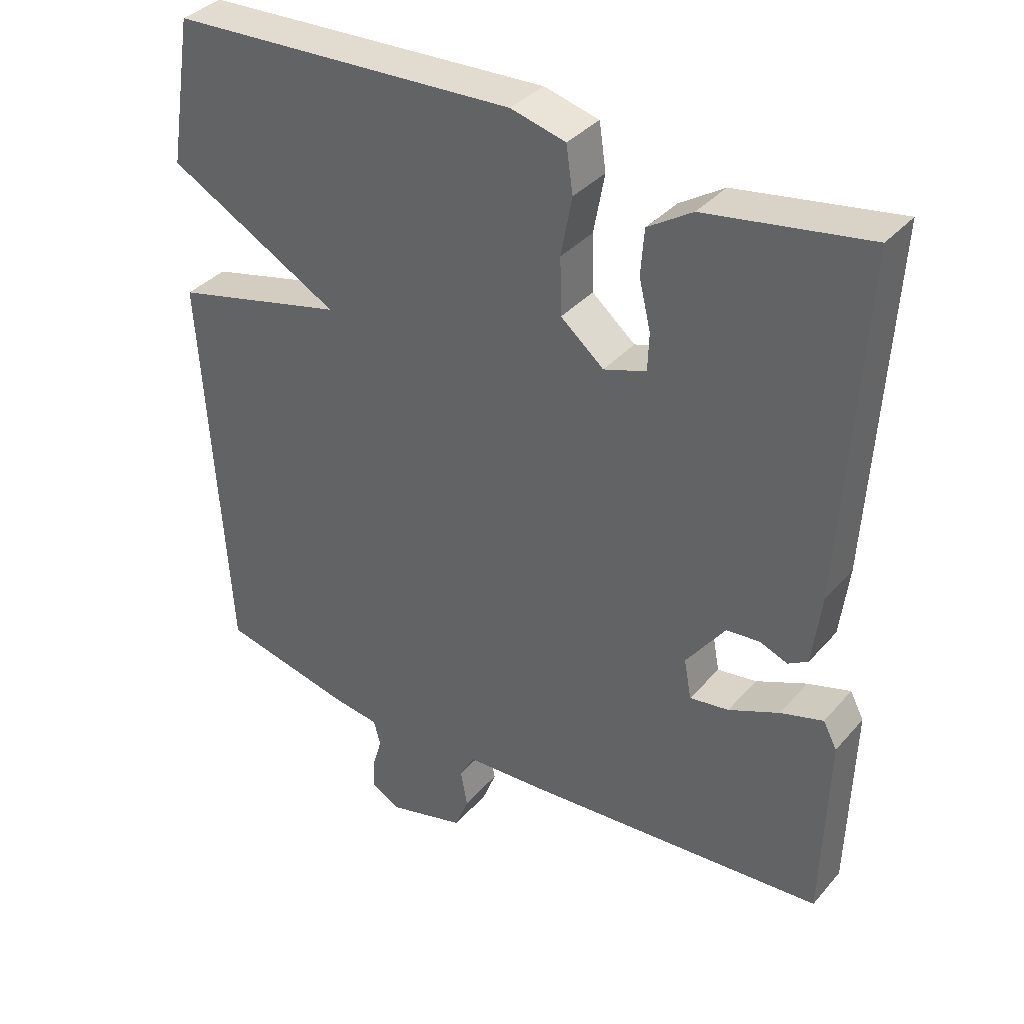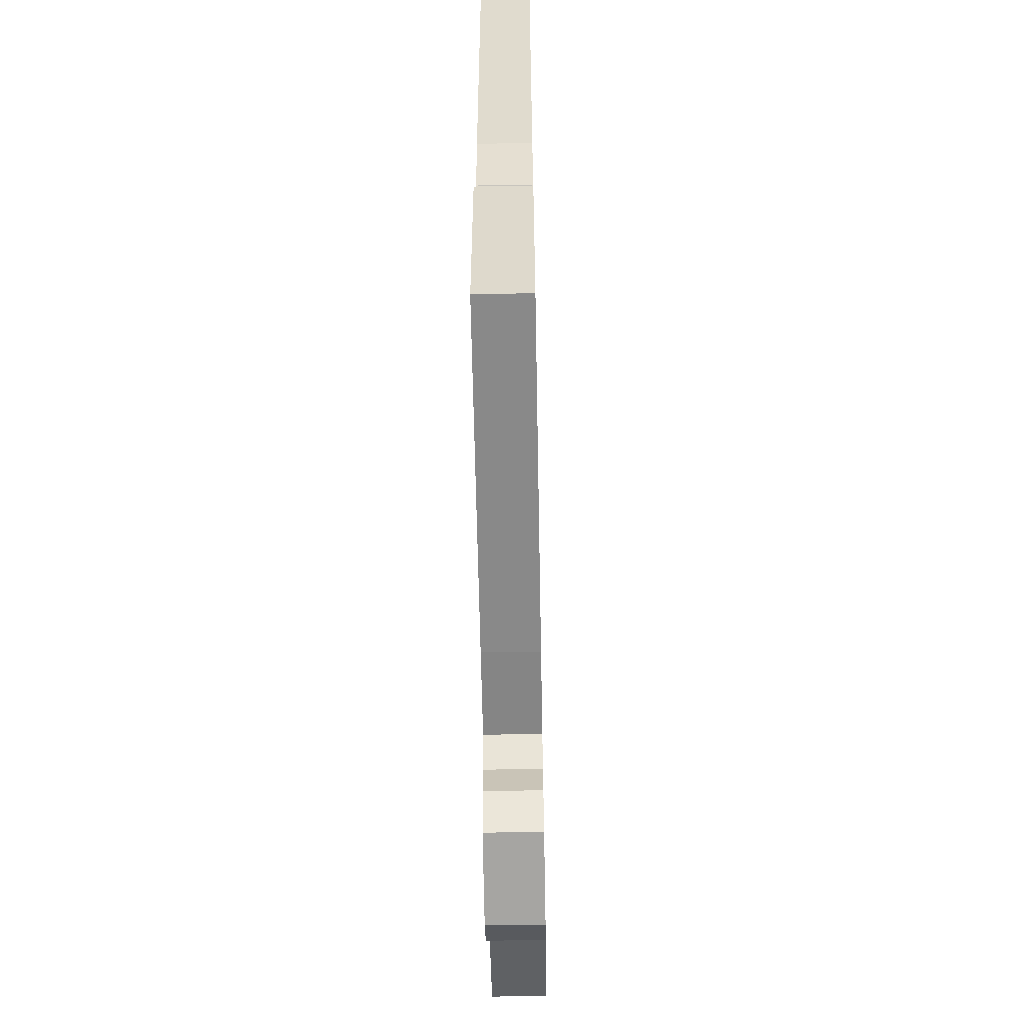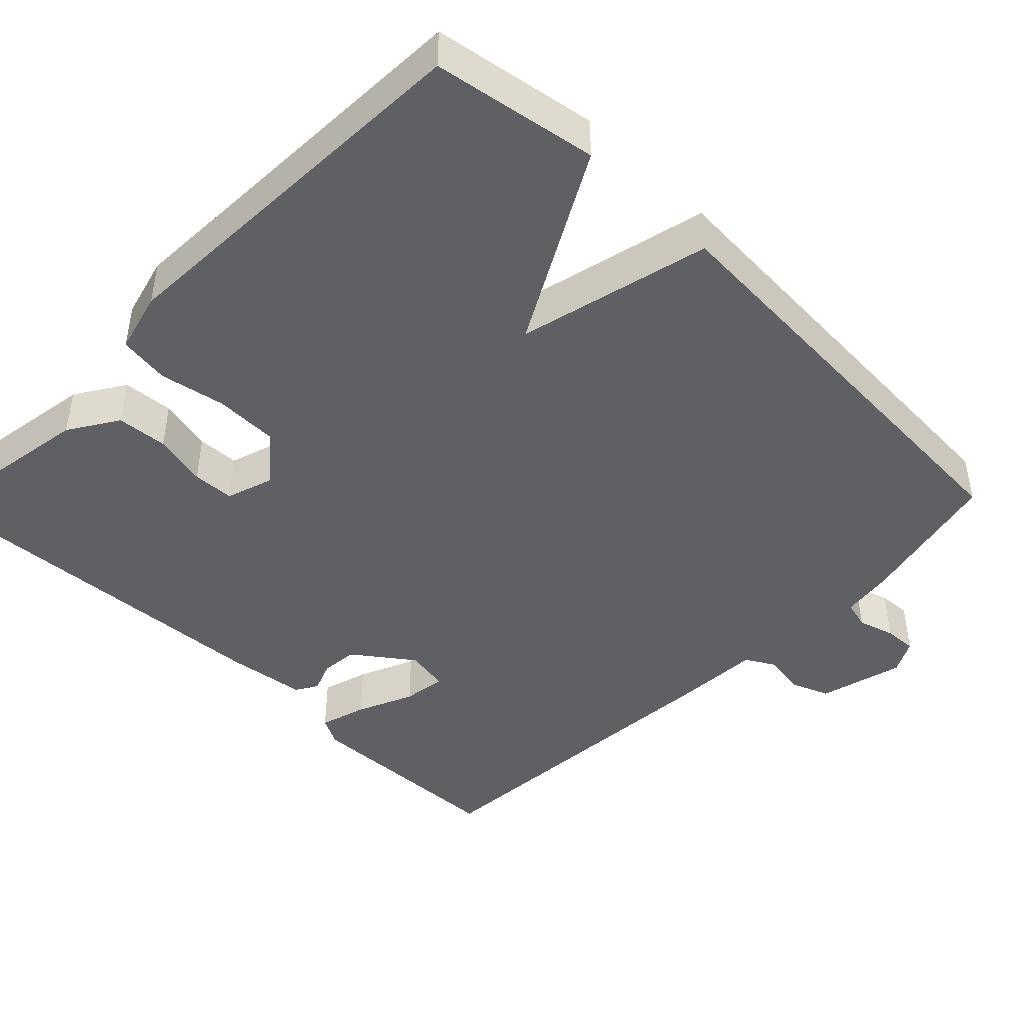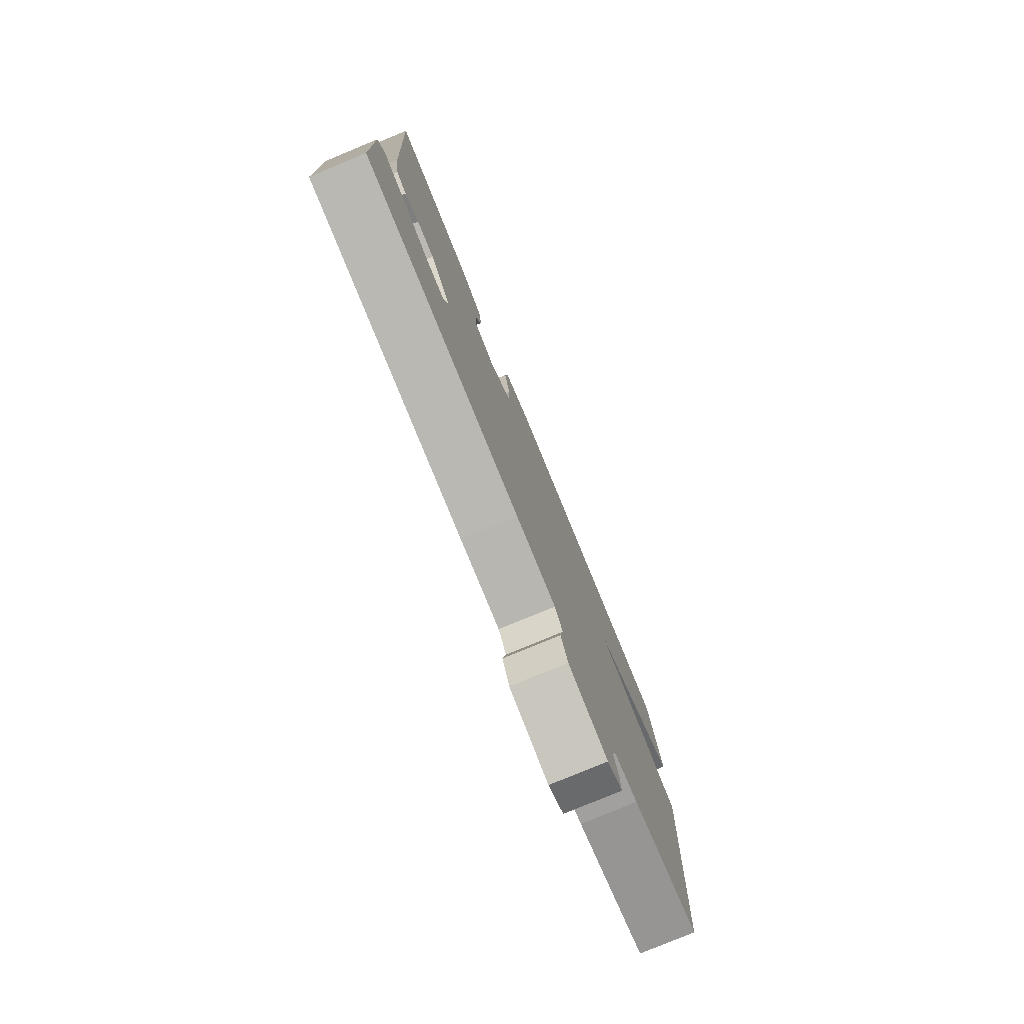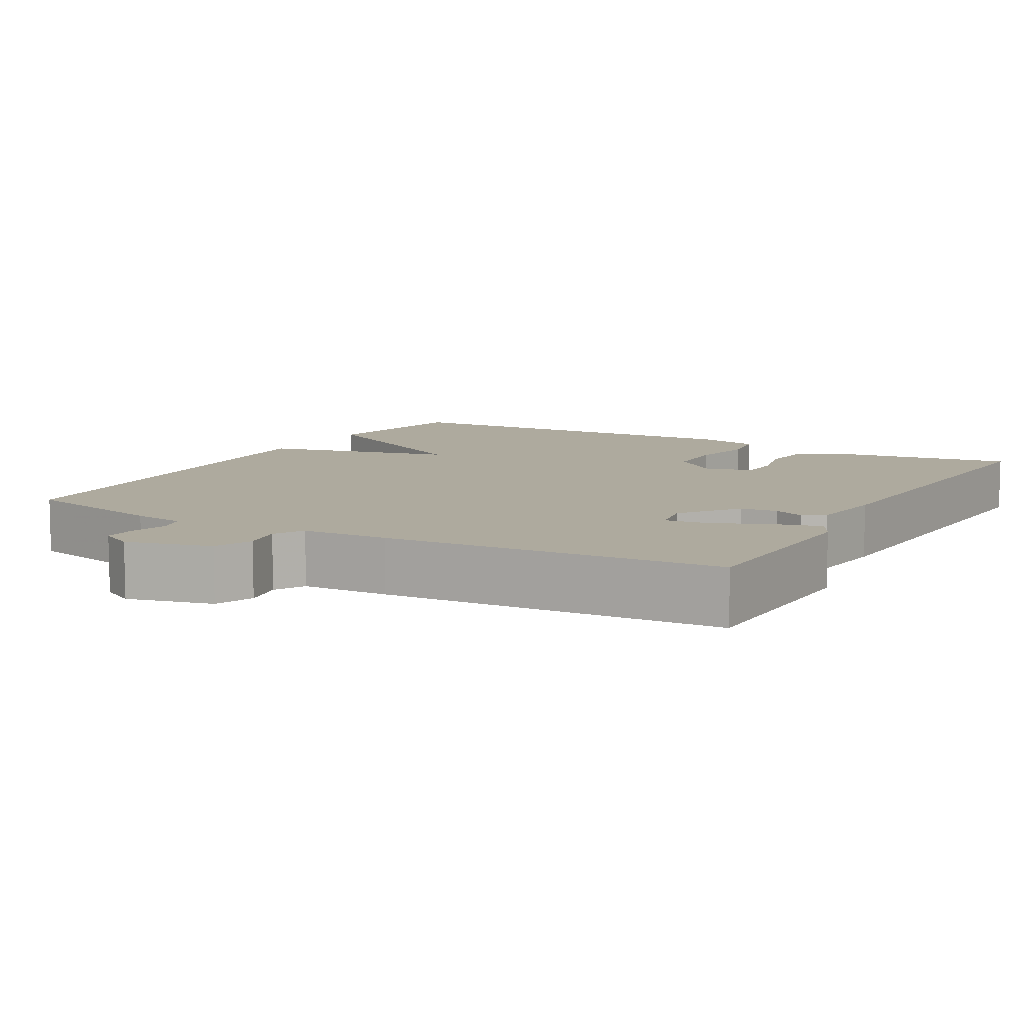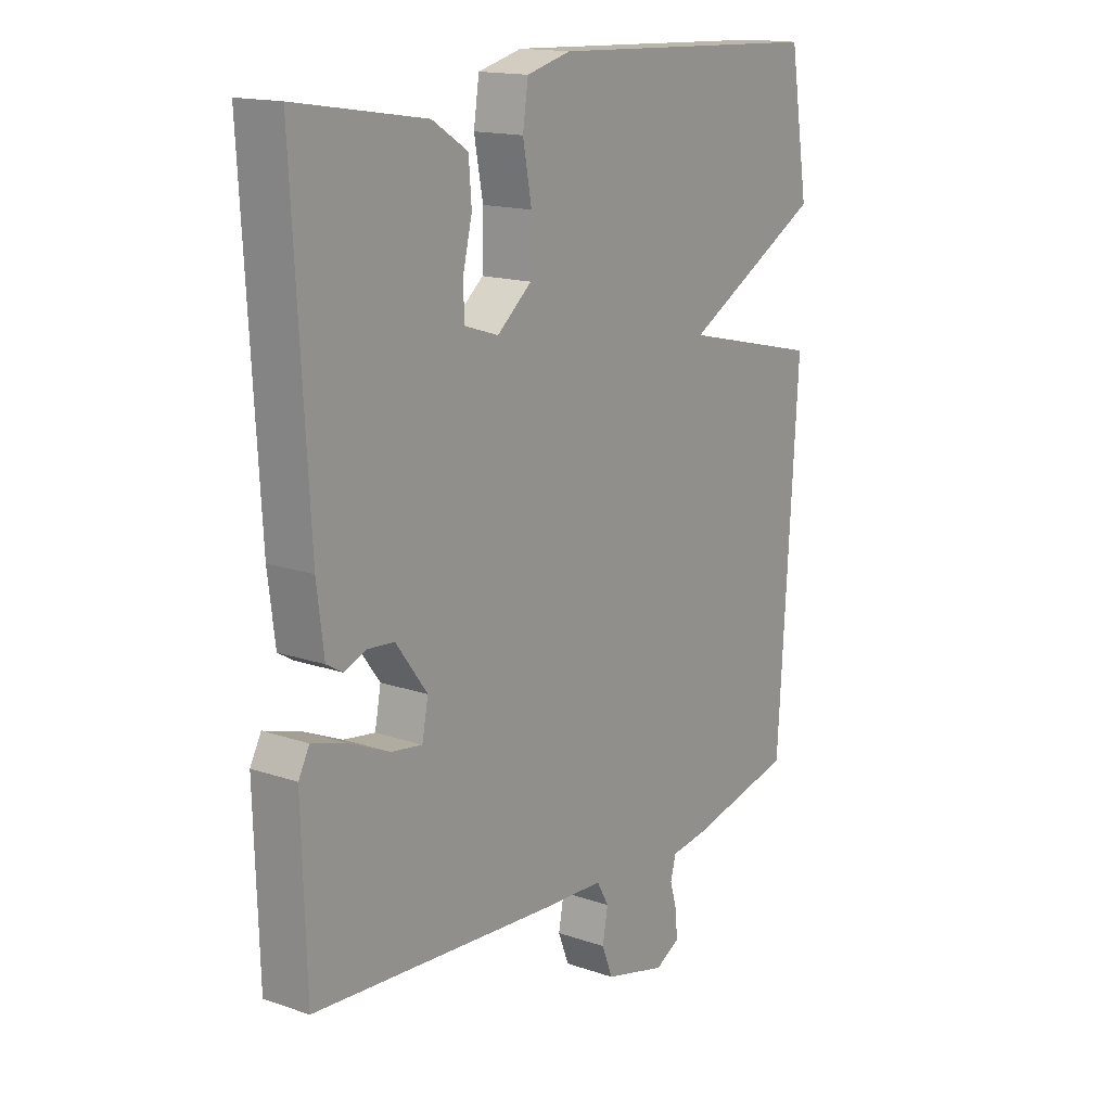
<metadata>
{"format":"obj","ext":"obj","renderer":"f3d","projection":"perspective","resolution":1024,"background":"white","views":[{"elev":36.1,"azim":-144.8,"up":"+Z"},{"elev":-59.3,"azim":-88.9,"up":"+Z"},{"elev":-44.6,"azim":45.7,"up":"+Y"},{"elev":-79.3,"azim":-67.5,"up":"+Z"},{"elev":9.2,"azim":-150.4,"up":"+Y"},{"elev":15.6,"azim":-54.2,"up":"+Z"}]}
</metadata>
<code>
v -0.5 0.07 0.5
v -0.264 0.07 0.463
v -0.199 0.07 0.422
v -0.194 0.07 0.355
v -0.211 0.07 0.284
v -0.209 0.07 0.229
v -0.147 0.07 0.209
v -0.084 0.07 0.262
v -0.082 0.07 0.345
v -0.098 0.07 0.431
v -0.088 0.07 0.498
v -0.008 0.07 0.519
v 0.5 0.07 0.5
v 0.535 0.07 0.284
v 0.282 0.07 0.144
v 0.535 0.07 0.084
v 0.5 0.07 -0.5
v 0.308 0.07 -0.545
v 0.24 0.07 -0.555
v 0.23 0.07 -0.592
v 0.244 0.07 -0.64
v 0.246 0.07 -0.683
v 0.202 0.07 -0.707
v 0.09 0.07 -0.678
v 0.07 0.07 -0.627
v 0.08 0.07 -0.573
v 0.058 0.07 -0.534
v -0.056 0.07 -0.529
v -0.5 0.07 -0.5
v -0.508 0.07 -0.223
v -0.488 0.07 -0.185
v -0.426 0.07 -0.203
v -0.352 0.07 -0.235
v -0.295 0.07 -0.243
v -0.284 0.07 -0.185
v -0.341 0.07 -0.108
v -0.39 0.07 -0.104
v -0.43 0.07 -0.12
v -0.459 0.07 -0.103
v -0.472 0.07 0.001
v -0.5 0 0.5
v -0.264 0 0.463
v -0.199 0 0.422
v -0.194 0 0.355
v -0.211 0 0.284
v -0.209 0 0.229
v -0.147 0 0.209
v -0.084 0 0.262
v -0.082 0 0.345
v -0.098 0 0.431
v -0.088 0 0.498
v -0.008 0 0.519
v 0.5 0 0.5
v 0.535 0 0.284
v 0.282 0 0.144
v 0.535 0 0.084
v 0.5 0 -0.5
v 0.308 0 -0.545
v 0.24 0 -0.555
v 0.23 0 -0.592
v 0.244 0 -0.64
v 0.246 0 -0.683
v 0.202 0 -0.707
v 0.09 0 -0.678
v 0.07 0 -0.627
v 0.08 0 -0.573
v 0.058 0 -0.534
v -0.056 0 -0.529
v -0.5 0 -0.5
v -0.508 0 -0.223
v -0.488 0 -0.185
v -0.426 0 -0.203
v -0.352 0 -0.235
v -0.295 0 -0.243
v -0.284 0 -0.185
v -0.341 0 -0.108
v -0.39 0 -0.104
v -0.43 0 -0.12
v -0.459 0 -0.103
v -0.472 0 0.001
f 3 4 5
f 2 3 5
f 1 2 5
f 40 1 5
f 39 40 5
f 38 39 5
f 37 38 5
f 36 37 5 6
f 35 36 6 7
f 34 35 7 8
f 31 32 33
f 30 31 33
f 29 30 33
f 28 29 33
f 27 28 33
f 27 33 34
f 24 25 26
f 23 24 26
f 22 23 26
f 21 22 26
f 20 21 26
f 19 20 26 27
f 19 27 34
f 18 19 34
f 17 18 34
f 16 17 34
f 15 16 34
f 13 14 15
f 12 13 15
f 11 12 15
f 10 11 15
f 9 10 15
f 8 9 15
f 8 15 34
f 45 44 43
f 45 43 42
f 45 42 41
f 45 41 80
f 45 80 79
f 45 79 78
f 45 78 77
f 46 45 77 76
f 47 46 76 75
f 48 47 75 74
f 73 72 71
f 73 71 70
f 73 70 69
f 73 69 68
f 73 68 67
f 74 73 67
f 66 65 64
f 66 64 63
f 66 63 62
f 66 62 61
f 66 61 60
f 67 66 60 59
f 74 67 59
f 74 59 58
f 74 58 57
f 74 57 56
f 74 56 55
f 55 54 53
f 55 53 52
f 55 52 51
f 55 51 50
f 55 50 49
f 55 49 48
f 74 55 48
f 1 41 42 2
f 2 42 43 3
f 3 43 44 4
f 4 44 45 5
f 5 45 46 6
f 6 46 47 7
f 7 47 48 8
f 8 48 49 9
f 9 49 50 10
f 10 50 51 11
f 11 51 52 12
f 12 52 53 13
f 13 53 54 14
f 14 54 55 15
f 15 55 56 16
f 16 56 57 17
f 17 57 58 18
f 18 58 59 19
f 19 59 60 20
f 20 60 61 21
f 21 61 62 22
f 22 62 63 23
f 23 63 64 24
f 24 64 65 25
f 25 65 66 26
f 26 66 67 27
f 27 67 68 28
f 28 68 69 29
f 29 69 70 30
f 30 70 71 31
f 31 71 72 32
f 32 72 73 33
f 33 73 74 34
f 34 74 75 35
f 35 75 76 36
f 36 76 77 37
f 37 77 78 38
f 38 78 79 39
f 39 79 80 40
f 40 80 41 1

</code>
